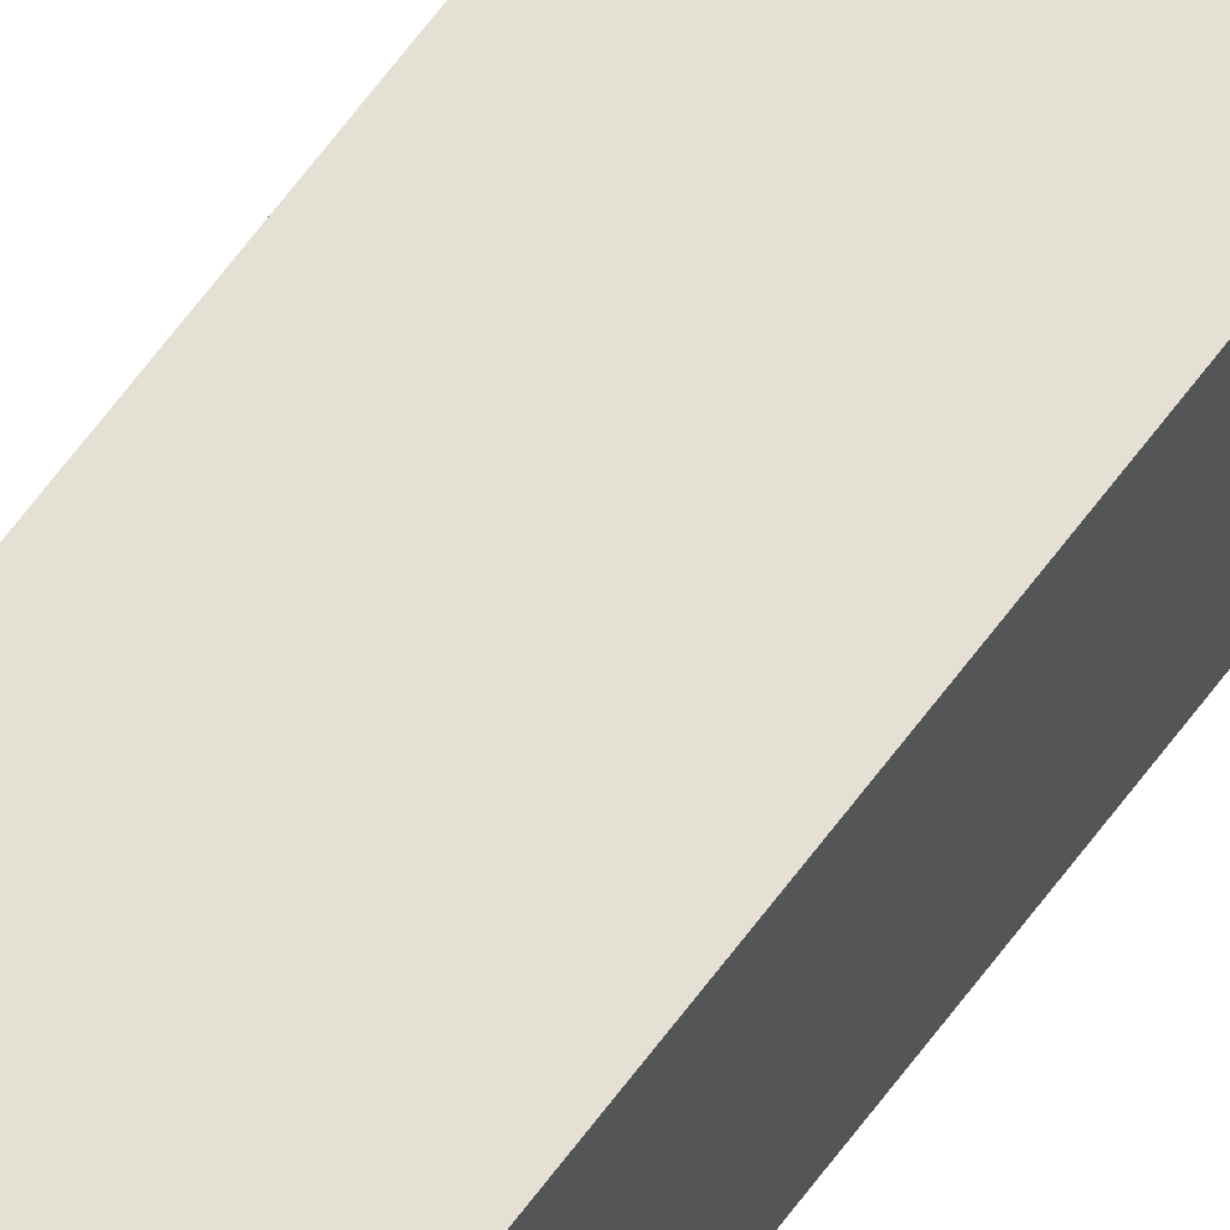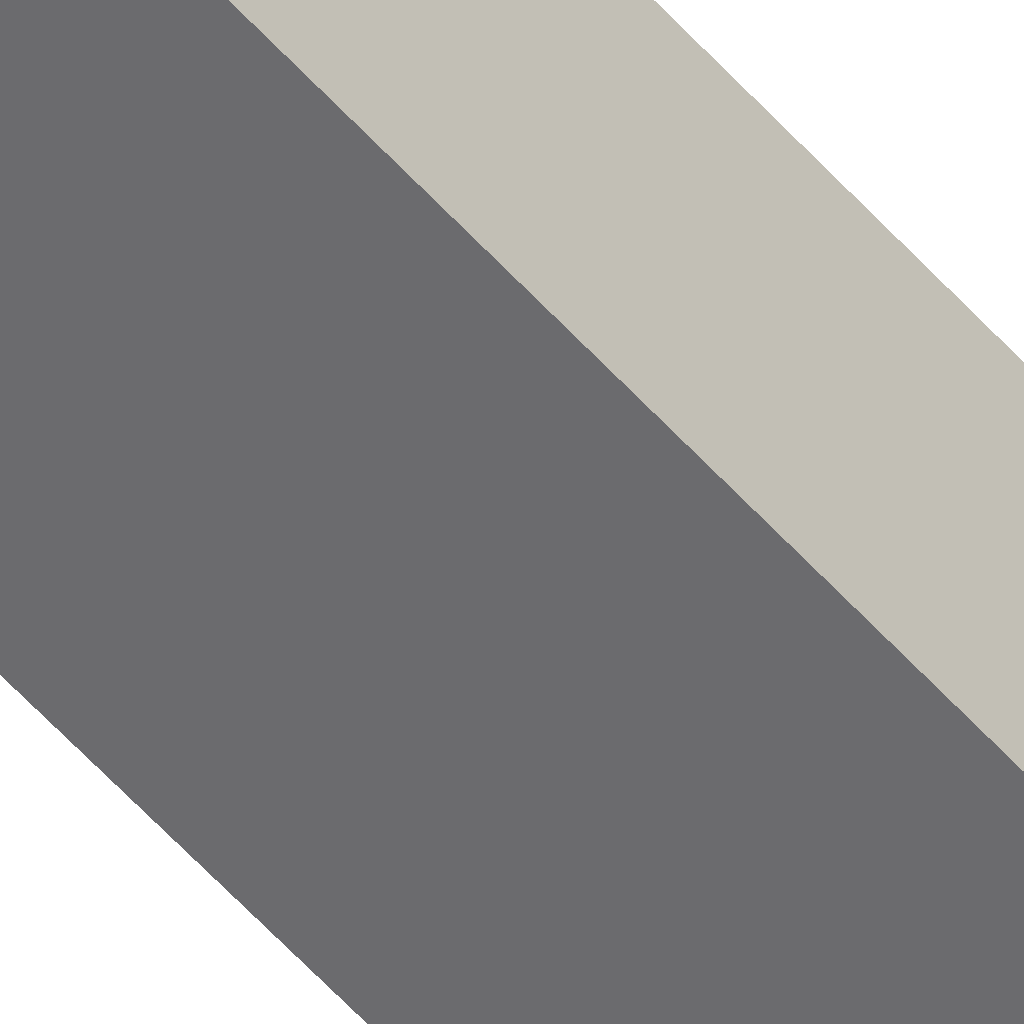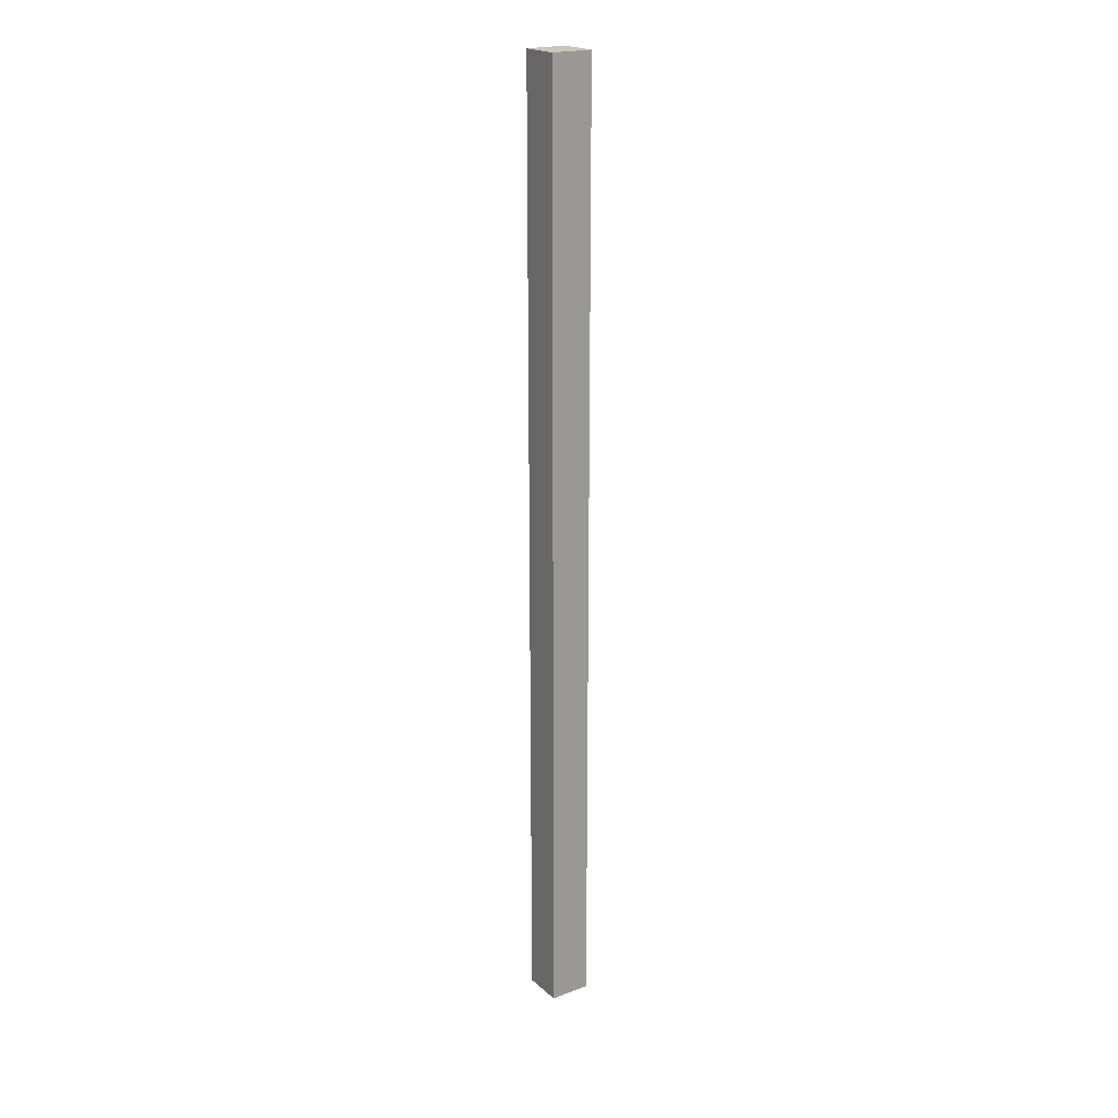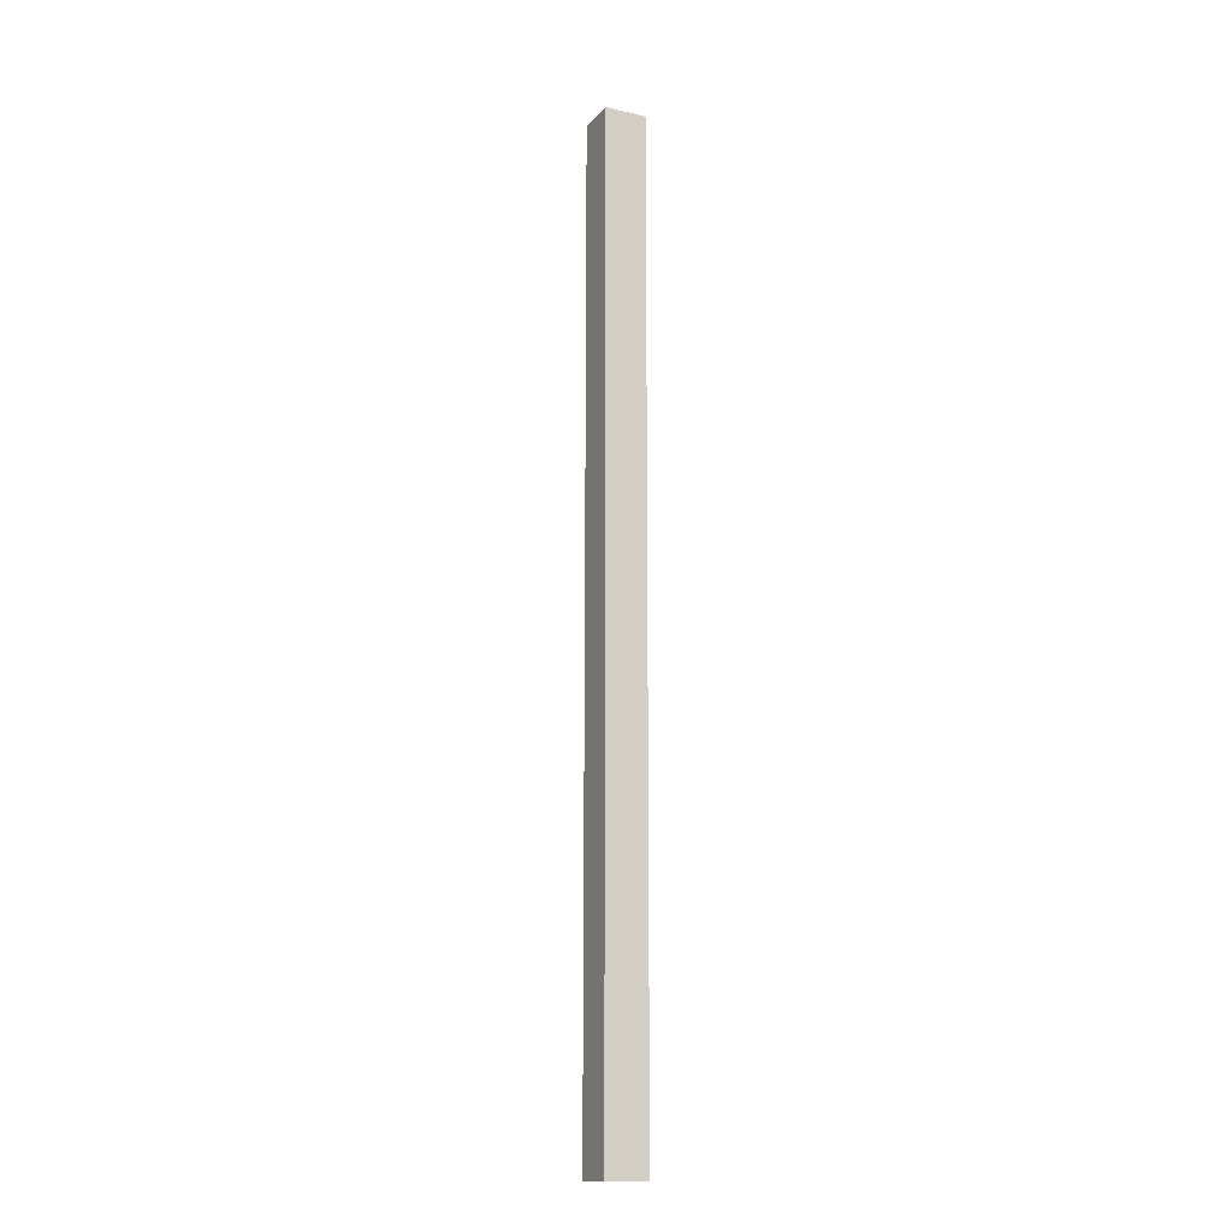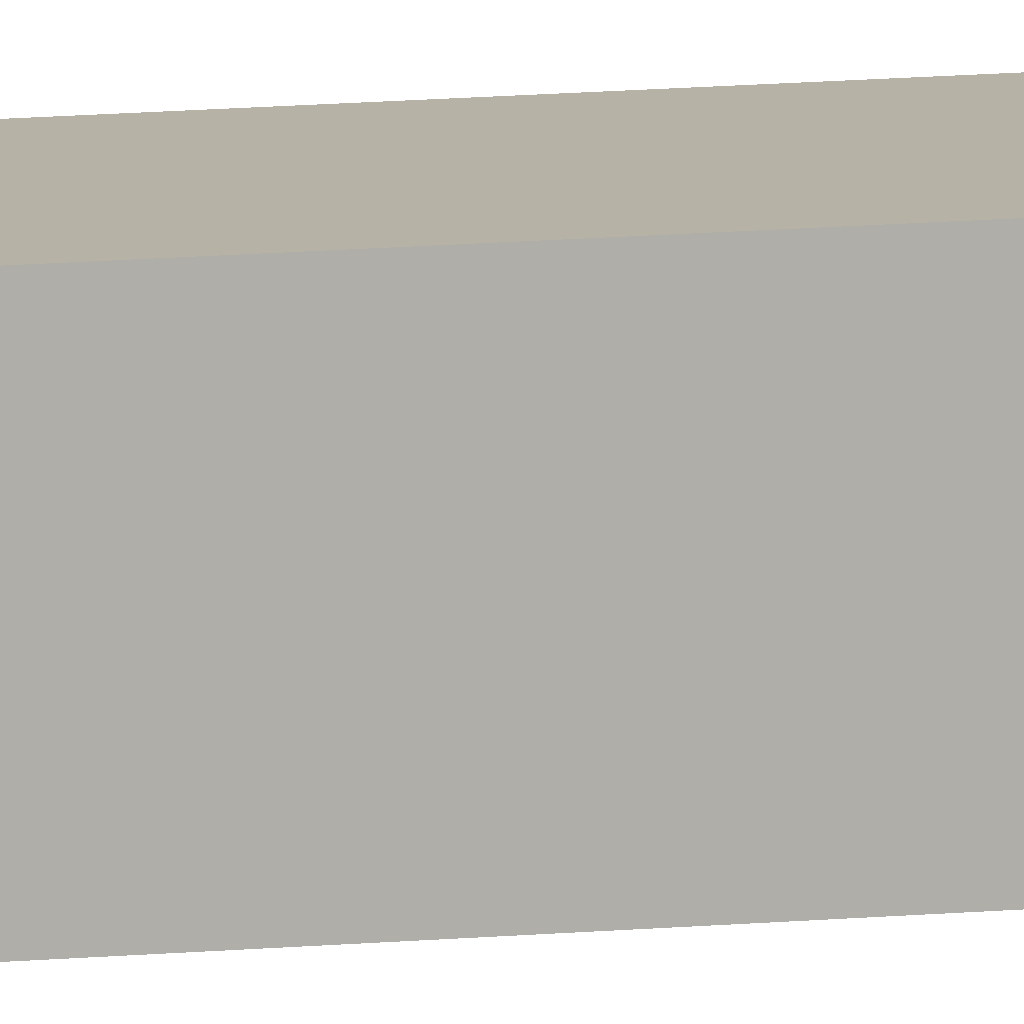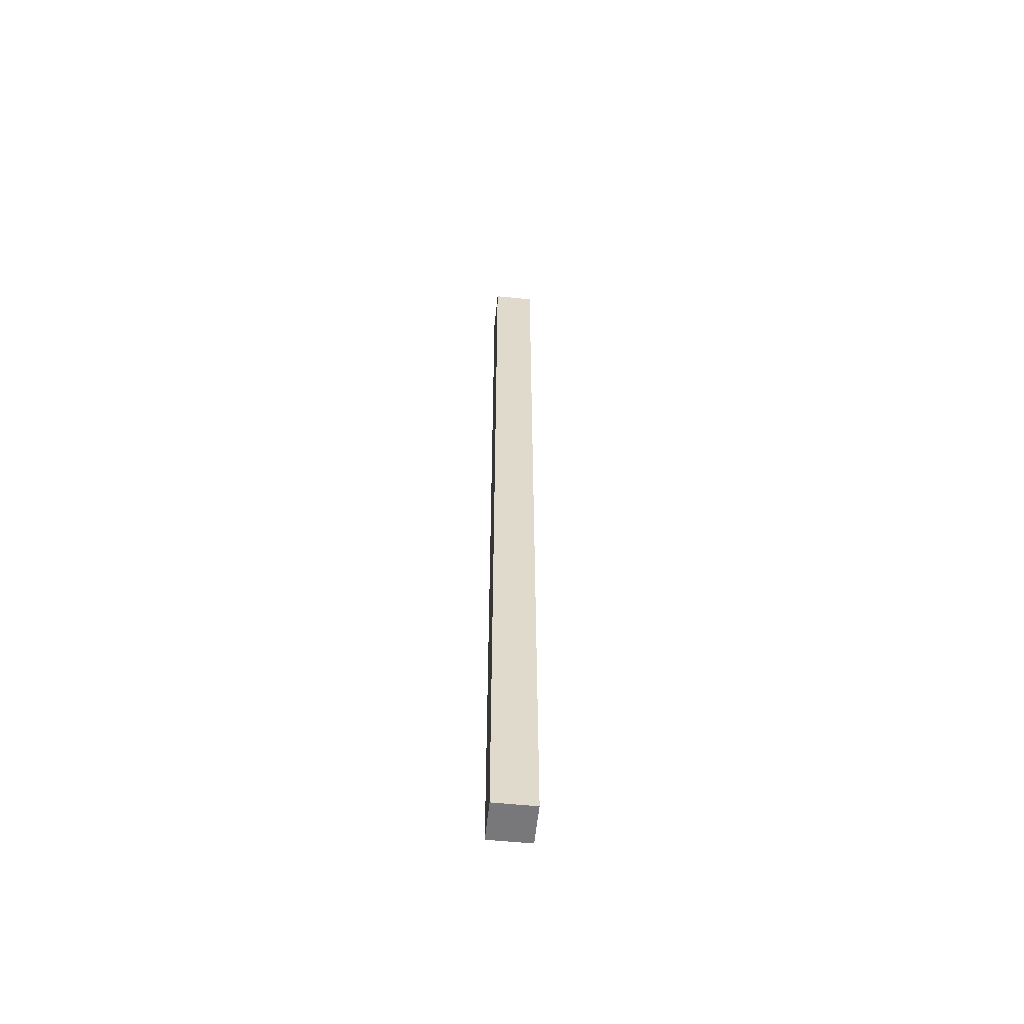
<metadata>
{"format":"obj","ext":"obj","renderer":"f3d","projection":"perspective","resolution":1024,"background":"white","views":[{"elev":66.0,"azim":36.7,"up":"+Y"},{"elev":-53.5,"azim":39.8,"up":"+Y"},{"elev":20.9,"azim":56.3,"up":"+Z"},{"elev":-15.0,"azim":-116.1,"up":"+Z"},{"elev":12.3,"azim":77.2,"up":"+Y"},{"elev":-57.6,"azim":-95.9,"up":"+Z"}]}
</metadata>
<code>
o Group33/mesh65/mesh65-geometry#mesh65-geometry
v -0.008888 0.08788 0.2491
v -0.02853 0.08788 -0.2077
v -0.02853 0.08788 0.2491
v -0.008888 0.08788 -0.2077
v -0.02853 0.06824 0.2491
v -0.008888 0.06824 -0.2077
v -0.02853 0.06824 -0.2077
v -0.008888 0.06824 0.2491
f 1 2 3
f 2 1 4
f 3 2 1
f 4 1 2
f 2 5 3
f 3 5 2
f 5 1 3
f 3 1 5
f 1 6 4
f 4 6 1
f 6 2 4
f 4 2 6
f 5 2 7
f 7 2 5
f 1 5 8
f 8 5 1
f 6 1 8
f 8 1 6
f 2 6 7
f 7 6 2
f 6 5 7
f 7 5 6
f 5 6 8
f 8 6 5

</code>
